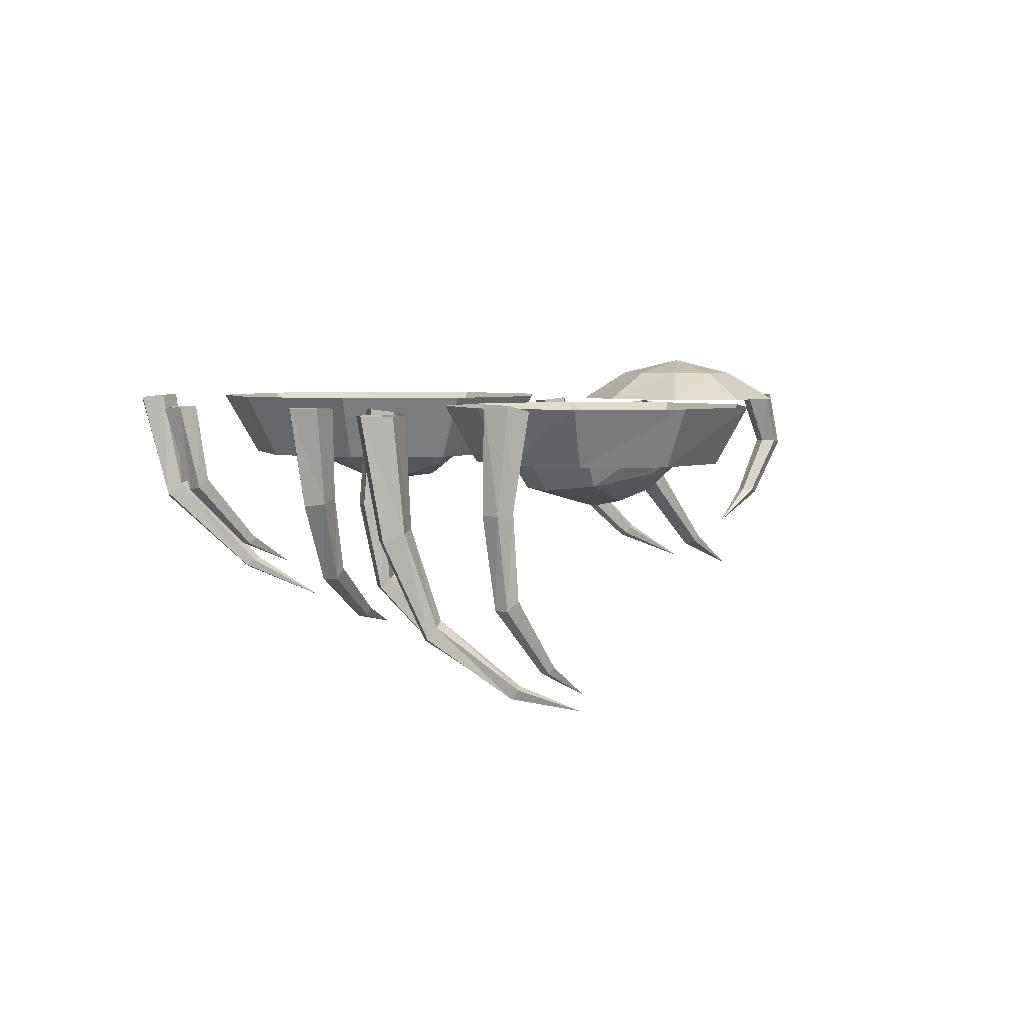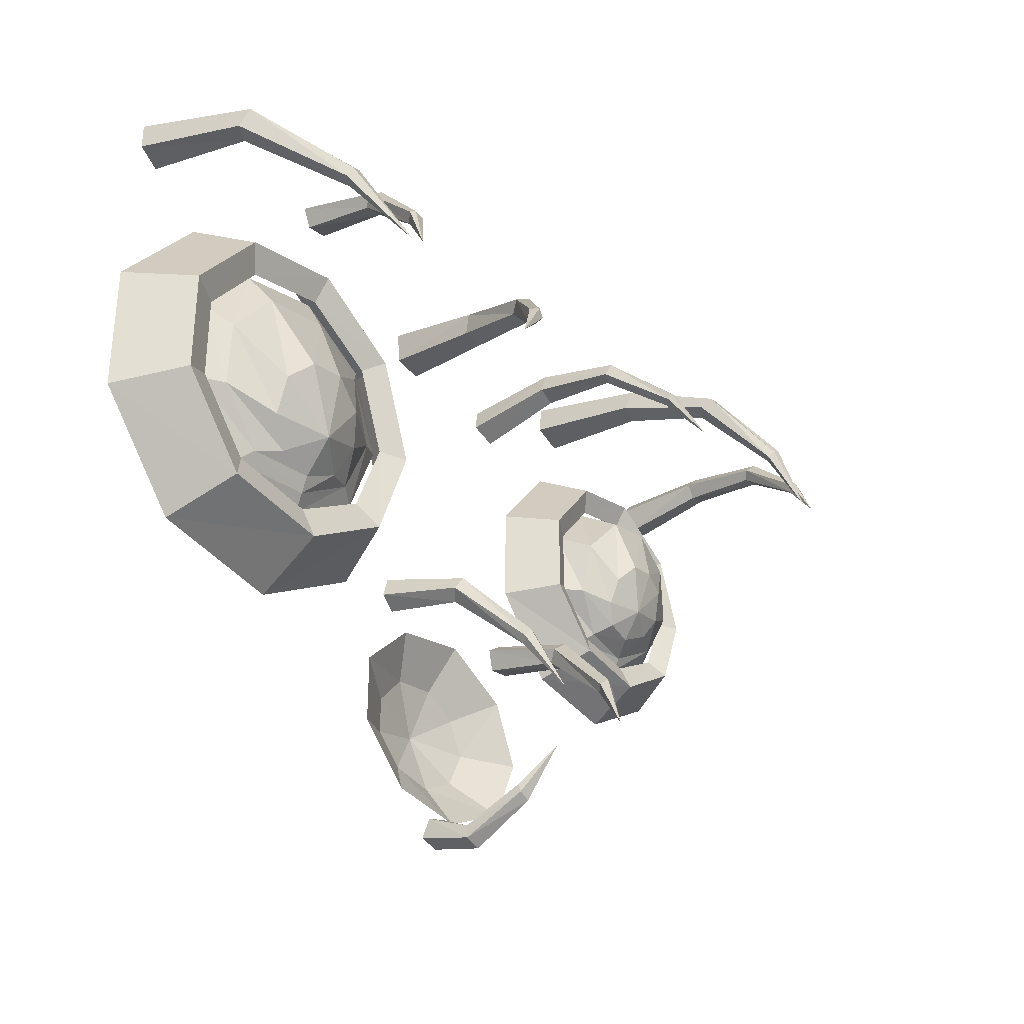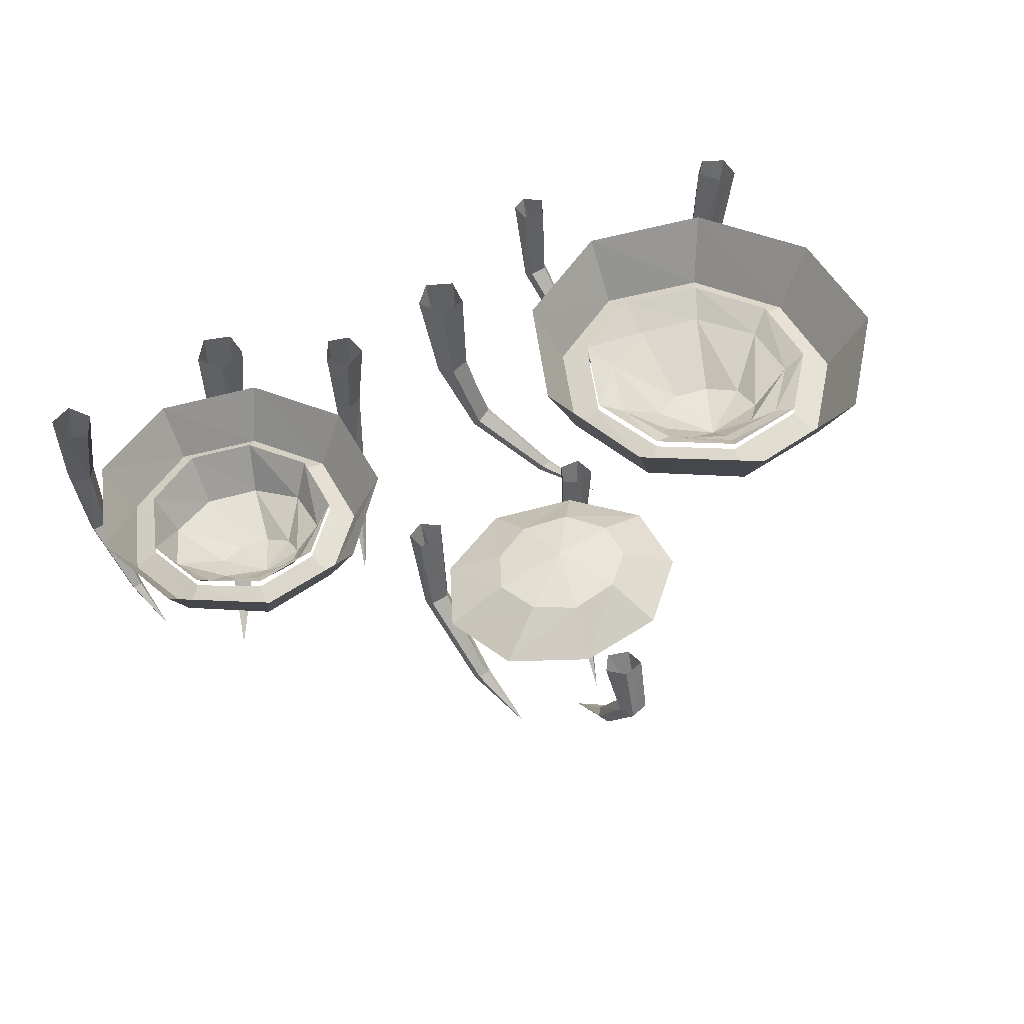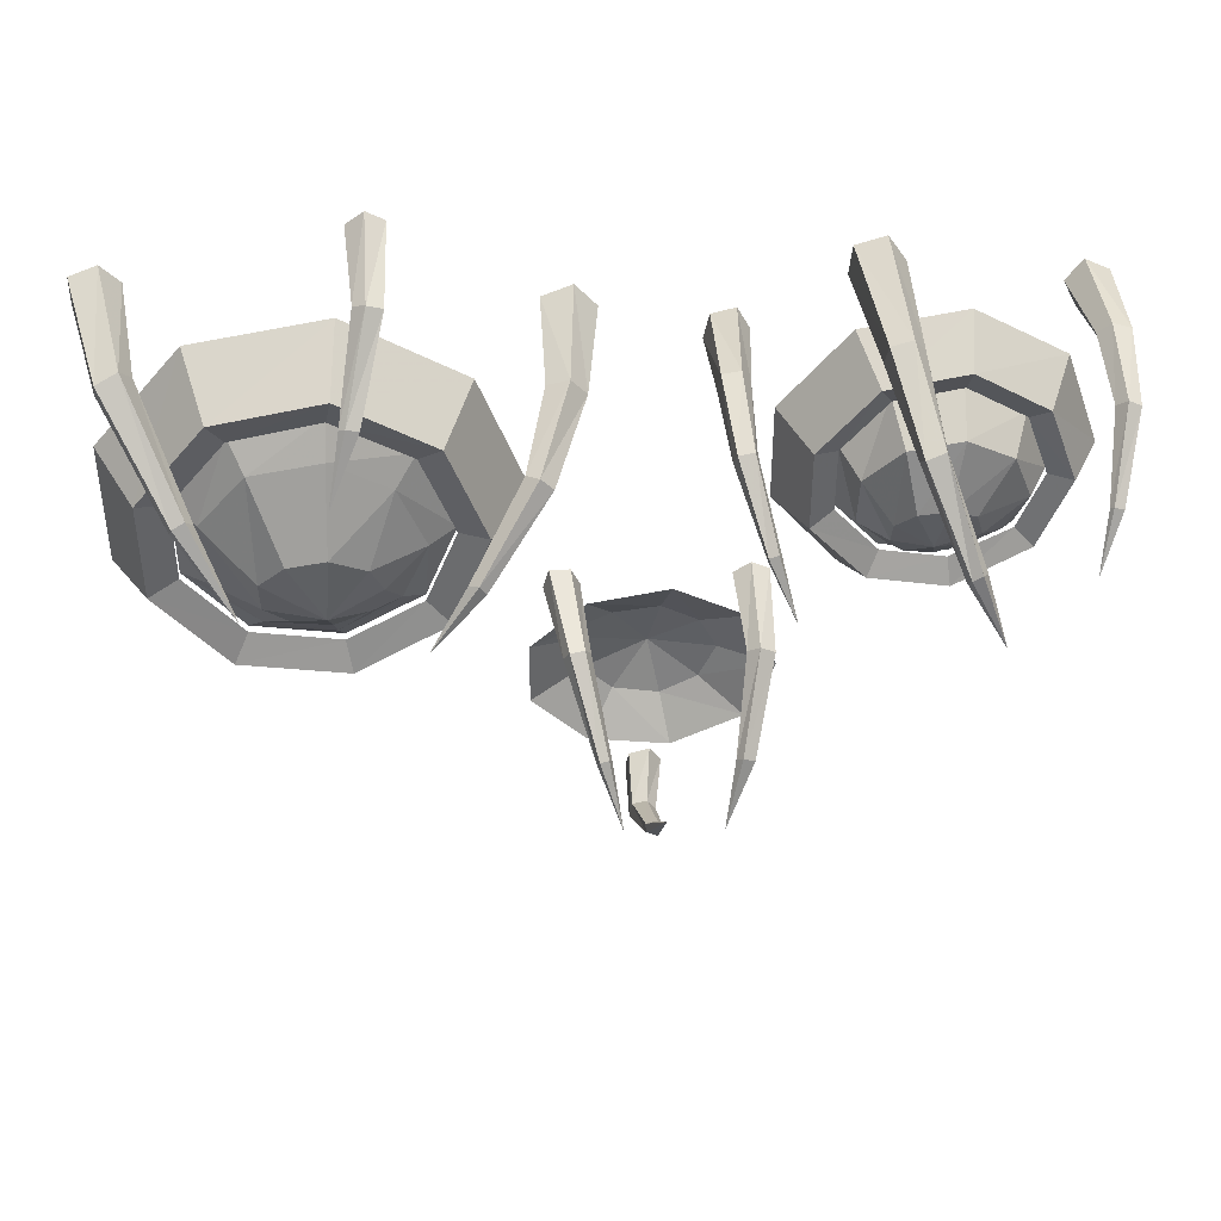
<metadata>
{"format":"obj","ext":"obj","renderer":"f3d","projection":"perspective","resolution":1024,"background":"white","views":[{"elev":4.6,"azim":60.9,"up":"+Y"},{"elev":-31.6,"azim":-52.1,"up":"+Z"},{"elev":51.3,"azim":152.5,"up":"+Y"},{"elev":41.7,"azim":-3.6,"up":"+Z"}]}
</metadata>
<code>
v -1.039 0 0.6797
v -1.086 -0.007812 0.7344
v -1.023 -0.3281 0.6719
v -1 -0.2969 0.6328
v -1.086 0 0.6172
v -1.039 -0.2891 0.5938
v -1.156 -0.01562 0.6406
v -1.086 -0.3125 0.6016
v -1.156 -0.01562 0.7109
v -1.078 -0.3438 0.6484
v -0.9219 -0.5781 0.4297
v -0.8906 -0.5703 0.4453
v -0.875 -0.5547 0.4219
v -0.8984 -0.5469 0.3984
v -0.9297 -0.5625 0.4062
v -0.7891 -0.6719 0.2344
v 1.078 -0.7266 0.3125
v 1.133 -0.6406 0.4297
v 1.133 -0.6562 0.4453
v 1.109 -0.6562 0.4531
v 1.102 -0.6484 0.4453
v 1.109 -0.6328 0.4297
v 1.148 -0.4531 0.5625
v 1.188 -0.4609 0.5625
v 1.188 -0.4844 0.5938
v 1.156 -0.4844 0.6094
v 1.133 -0.4688 0.5859
v 1.133 -0.2422 0.6172
v 1.156 -0.2422 0.5781
v 1.203 -0.2422 0.5859
v 1.211 -0.25 0.6328
v 1.164 -0.25 0.6484
v 1.109 0 0.5938
v 1.141 -0.007812 0.5312
v 1.211 0 0.5469
v 1.219 0.01562 0.6094
v 1.156 0.01562 0.6406
v -0.5859 -0.5312 0.4219
v -0.5156 -0.4453 0.5625
v -0.5078 -0.4609 0.5859
v -0.5391 -0.4609 0.5938
v -0.5547 -0.4531 0.5859
v -0.5391 -0.4375 0.5625
v -0.5 -0.2422 0.7422
v -0.4531 -0.25 0.7422
v -0.4453 -0.2734 0.7734
v -0.4844 -0.2812 0.7891
v -0.5156 -0.2578 0.7734
v -0.5312 -0.02344 0.8281
v -0.5078 -0.02344 0.7734
v -0.4453 -0.02344 0.7812
v -0.4375 -0.02344 0.8359
v -0.4844 -0.03125 0.8672
v -0.02344 -0.02344 0.6484
v -0.04688 -0.3125 0.5938
v -0.007812 -0.3047 0.5469
v 0.03125 -0.02344 0.5859
v -0.03906 -0.2891 0.5
v -0.01562 -0.02344 0.5156
v -0.09375 -0.2812 0.5156
v -0.09375 -0.02344 0.5312
v -0.1016 -0.2969 0.5703
v -0.1016 -0.02344 0.6172
v -0.09375 -0.5391 0.4688
v -0.1016 -0.5078 0.4453
v -0.1406 -0.4922 0.4609
v -0.1562 -0.5156 0.4922
v -0.125 -0.5391 0.5
v -0.2656 -0.6797 0.3203
v -0.25 -0.6797 0.2969
v -0.2578 -0.6562 0.2812
v -0.2812 -0.6484 0.2891
v -0.2891 -0.6641 0.3125
v -0.3828 -0.7188 0.1641
v 0.2891 -0.01562 0.5469
v 0.2891 -0.2812 0.5703
v 0.3359 -0.2812 0.5781
v 0.3516 -0.01562 0.5625
v 0.3594 -0.2734 0.5312
v 0.3828 -0.02344 0.5078
v 0.3281 -0.2734 0.5
v 0.3359 -0.03125 0.4531
v 0.2812 -0.2734 0.5234
v 0.2734 -0.02344 0.4844
v 0.3438 -0.5156 0.5312
v 0.3516 -0.4922 0.5078
v 0.3281 -0.4844 0.4844
v 0.2969 -0.5 0.4922
v 0.3047 -0.5156 0.5234
v 0.3594 -0.6875 0.375
v 0.3828 -0.6875 0.3828
v 0.3906 -0.6719 0.3672
v 0.375 -0.6641 0.3516
v 0.3594 -0.6797 0.3594
v 0.4219 -0.7578 0.2422
v 0.875 -0.8125 0.1953
v 0.8281 -0.75 0.3594
v 0.8125 -0.7734 0.375
v 0.7891 -0.7734 0.3594
v 0.7812 -0.7578 0.3438
v 0.8047 -0.7422 0.3438
v 0.7266 -0.5625 0.5391
v 0.75 -0.5781 0.5625
v 0.7422 -0.6094 0.5859
v 0.6953 -0.6172 0.5703
v 0.6875 -0.5859 0.5469
v 0.6406 -0.3359 0.625
v 0.6953 -0.3203 0.6094
v 0.7344 -0.3281 0.6484
v 0.7031 -0.3516 0.6953
v 0.6484 -0.3516 0.6797
v 0.6016 -0.02344 0.6484
v 0.6797 -0.02344 0.6172
v 0.7344 -0.02344 0.6797
v 0.6875 -0.02344 0.75
v 0.6094 -0.02344 0.7266
v 1.039 -0.1172 0.2891
v 1.102 -0.1172 0.1172
v 1.164 -0.1484 0.1172
v 1.086 -0.1484 0.3281
v 0.8828 -0.1172 0.3828
v 0.8906 -0.1484 0.4453
v 0.7109 -0.1172 0.3516
v 0.6797 -0.1484 0.4062
v 0.5938 -0.1172 0.2109
v 0.5312 -0.1484 0.2266
v 0.5938 -0.1172 0.03125
v 0.5312 -0.1484 0
v 0.7109 -0.1172 -0.1016
v 0.6797 -0.1484 -0.1641
v 0.8828 -0.1172 -0.1328
v 0.8906 -0.1484 -0.2031
v 1.039 -0.1172 -0.04688
v 1.086 -0.1484 -0.08594
v 1.148 0 -0.1406
v 1.242 0 0.1172
v 1.148 0 0.3828
v 0.9062 0 0.5234
v 0.6328 0 0.4766
v 0.4531 0 0.2578
v 0.4531 0 -0.01562
v 0.6328 0 -0.2344
v 0.9062 0 -0.2812
v -0.1328 0 0.03906
v -0.2578 0 0.375
v -0.3359 -0.1875 0.3125
v -0.2344 -0.1875 0.03906
v -0.2578 0 -0.2969
v -0.3359 -0.1875 -0.2266
v -0.5703 0 -0.4766
v -0.5859 -0.1875 -0.375
v -0.9297 0 -0.4141
v -0.875 -0.1875 -0.3281
v -1.164 0 -0.1328
v -1.062 -0.1875 -0.1016
v -1.164 0 0.2188
v -1.062 -0.1875 0.1797
v -0.9297 0 0.5
v -0.875 -0.1875 0.4062
v -0.5703 0 0.5625
v -0.5859 -0.1875 0.4609
v -0.6016 -0.1562 0.3828
v -0.3984 -0.1562 0.2656
v -0.3125 -0.1562 0.03906
v -0.3984 -0.1562 -0.1719
v -0.6016 -0.1562 -0.2891
v -0.8359 -0.1562 -0.25
v -0.9844 -0.1562 -0.07031
v -0.9844 -0.1562 0.1562
v -0.8359 -0.1562 0.3359
v 0.1094 -0.007812 -0.875
v 0.1016 0.007812 -0.9297
v 0.1016 -0.1484 -0.9688
v 0.1094 -0.1406 -0.9297
v 0.1641 -0.007812 -0.8594
v 0.1484 -0.1406 -0.9219
v 0.1953 0 -0.9062
v 0.1719 -0.1406 -0.9531
v 0.1562 0.007812 -0.9453
v 0.1484 -0.1484 -0.9844
v 0.1641 -0.3047 -0.8828
v 0.1328 -0.3047 -0.8672
v 0.1328 -0.2969 -0.8438
v 0.1641 -0.2969 -0.8359
v 0.1797 -0.2969 -0.8594
v 0.1797 -0.3906 -0.7422
v 0.0625 -0.5078 -0.6484
v 0.03906 -0.4141 -0.4922
v 0.03125 -0.4297 -0.4766
v 0.007812 -0.4375 -0.4766
v 0 -0.4219 -0.4922
v 0.01562 -0.4062 -0.5078
v -0.03906 -0.2109 -0.3359
v 0 -0.2188 -0.3125
v -0.01562 -0.2422 -0.2812
v -0.05469 -0.25 -0.2812
v -0.07031 -0.2344 -0.3125
v -0.1094 -0.007812 -0.2734
v -0.0625 0 -0.3047
v -0.01562 0 -0.2734
v -0.03906 -0.007812 -0.2188
v -0.09375 -0.007812 -0.2188
v 0.4531 0 -0.2969
v 0.4609 -0.007812 -0.2422
v 0.4531 -0.2422 -0.3125
v 0.4453 -0.2188 -0.3438
v 0.3906 0 -0.3047
v 0.3984 -0.2109 -0.3438
v 0.3672 -0.007812 -0.25
v 0.3828 -0.2344 -0.3125
v 0.4141 -0.007812 -0.2188
v 0.4141 -0.25 -0.2891
v 0.3594 -0.4375 -0.4844
v 0.3906 -0.4297 -0.5
v 0.3828 -0.4141 -0.5156
v 0.3594 -0.4062 -0.5156
v 0.3438 -0.4219 -0.5
v 0.3125 -0.5078 -0.6562
v 0.1641 0.1172 -0.5781
v 0.2969 0.07812 -0.6797
v 0.3438 0.07812 -0.5781
v 0.2969 0.07812 -0.4844
v 0.1953 0.07812 -0.4297
v 0.07031 0.07812 -0.4453
v -0.007812 0.07812 -0.5312
v -0.007812 0.07812 -0.6328
v 0.07031 0.07812 -0.7109
v 0.1953 0.07812 -0.7344
v 0.4141 0 -0.7578
v 0.4922 0 -0.5781
v 0.4141 0 -0.4062
v 0.2188 0 -0.3047
v 0 0 -0.3438
v -0.1484 0 -0.4844
v -0.1484 0 -0.6719
v 0 0 -0.8203
v 0.2188 0 -0.8516
v -0.4922 -0.2266 -0.07031
v -0.5234 -0.2578 0.01562
v -0.6328 -0.2656 -0.125
v -0.5312 -0.1953 -0.1641
v -0.4531 -0.1641 -0.1484
v -0.3828 -0.1719 0.01562
v -0.4531 -0.1797 0.1953
v -0.6172 -0.2812 0.07031
v -0.7188 -0.2812 0.05469
v -0.7891 -0.2578 -0.01562
v -0.7891 -0.2266 -0.1172
v -0.7266 -0.1953 -0.1875
v -0.625 -0.1875 -0.2109
v -0.6172 -0.1641 -0.25
v -0.6016 -0.1328 -0.2891
v -0.3984 -0.1328 -0.1719
v -0.3125 -0.1328 0.03906
v -0.3984 -0.1328 0.2656
v -0.6094 -0.1875 0.2891
v -0.7969 -0.1875 0.2578
v -0.9219 -0.1797 0.1094
v -0.9219 -0.1719 -0.07031
v -0.7969 -0.1641 -0.2109
v -0.8359 -0.1328 -0.25
v -0.6016 -0.1328 0.3828
v -0.8359 -0.1328 0.3359
v -0.9844 -0.1328 0.1562
v -0.9844 -0.1328 -0.07031
v 0.9141 -0.1875 -0.03125
v 0.9375 -0.2188 0.02344
v 0.8203 -0.2344 0
v 0.8359 -0.1719 -0.07031
v 0.875 -0.1172 -0.1016
v 1 -0.1406 -0.03125
v 1.055 -0.1719 0.09375
v 0.9141 -0.25 0.1016
v 0.8438 -0.2656 0.1328
v 0.7656 -0.2656 0.125
v 0.7188 -0.2344 0.07031
v 0.7188 -0.2031 0
v 0.7578 -0.1797 -0.05469
v 0.7344 -0.125 -0.07812
v 0.7109 -0.09375 -0.1016
v 0.8828 -0.09375 -0.1328
v 1.039 -0.09375 -0.04688
v 1.102 -0.09375 0.1172
v 1 -0.2031 0.2344
v 0.875 -0.2188 0.3047
v 0.7344 -0.2188 0.2812
v 0.6406 -0.1875 0.1719
v 0.6406 -0.1562 0.02344
v 0.5938 -0.09375 0.03125
v 0.5938 -0.09375 0.2109
v 0.7109 -0.09375 0.3516
v 0.8828 -0.09375 0.3828
v 1.039 -0.09375 0.2891
f 1 2 3
f 1 3 4
f 1 4 5
f 5 4 6
f 5 6 7
f 7 6 8
f 7 8 9
f 9 8 10
f 9 10 2
f 2 10 3
f 3 10 11
f 3 11 12
f 3 12 4
f 4 12 13
f 4 13 6
f 6 13 14
f 6 14 8
f 8 14 15
f 8 15 10
f 10 15 11
f 11 15 16
f 11 16 12
f 12 16 13
f 13 16 14
f 14 16 15
f 17 18 19
f 17 19 20
f 17 20 21
f 17 21 22
f 17 22 18
f 18 22 23
f 18 23 24
f 18 24 19
f 19 24 25
f 19 25 20
f 20 25 26
f 20 26 21
f 21 26 27
f 21 27 22
f 22 27 23
f 23 27 28
f 23 28 29
f 23 29 24
f 24 29 30
f 24 30 25
f 25 30 31
f 25 31 26
f 26 31 32
f 26 32 27
f 27 32 28
f 28 32 33
f 28 33 34
f 28 34 29
f 29 34 35
f 29 35 30
f 30 35 36
f 30 36 31
f 31 36 37
f 31 37 32
f 32 37 33
f 38 39 40
f 38 40 41
f 38 41 42
f 38 42 43
f 38 43 39
f 39 43 44
f 39 44 45
f 39 45 40
f 40 45 46
f 40 46 41
f 41 46 47
f 41 47 42
f 42 47 48
f 42 48 43
f 43 48 44
f 44 48 49
f 44 49 50
f 44 50 45
f 45 50 51
f 45 51 46
f 46 51 52
f 46 52 47
f 47 52 53
f 47 53 48
f 48 53 49
f 54 55 56
f 54 56 57
f 57 56 58
f 57 58 59
f 59 58 60
f 59 60 61
f 61 60 62
f 61 62 63
f 63 62 55
f 63 55 54
f 58 56 64
f 58 64 65
f 58 65 60
f 60 65 66
f 60 66 62
f 62 66 67
f 62 67 55
f 55 67 68
f 55 68 56
f 56 68 64
f 64 68 69
f 64 69 70
f 64 70 65
f 65 70 71
f 65 71 66
f 66 71 72
f 66 72 67
f 67 72 73
f 67 73 68
f 68 73 69
f 69 73 74
f 69 74 70
f 70 74 71
f 71 74 72
f 72 74 73
f 75 76 77
f 75 77 78
f 78 77 79
f 78 79 80
f 80 79 81
f 80 81 82
f 82 81 83
f 82 83 84
f 84 83 76
f 84 76 75
f 79 77 85
f 79 85 86
f 79 86 81
f 81 86 87
f 81 87 83
f 83 87 88
f 83 88 76
f 76 88 89
f 76 89 77
f 77 89 85
f 85 89 90
f 85 90 91
f 85 91 86
f 86 91 92
f 86 92 87
f 87 92 93
f 87 93 88
f 88 93 94
f 88 94 89
f 89 94 90
f 90 94 95
f 90 95 91
f 91 95 92
f 92 95 93
f 93 95 94
f 96 97 98
f 96 98 99
f 96 99 100
f 96 100 101
f 96 101 97
f 97 101 102
f 97 102 103
f 97 103 98
f 98 103 104
f 98 104 99
f 99 104 105
f 99 105 100
f 100 105 106
f 100 106 101
f 101 106 102
f 102 106 107
f 102 107 108
f 102 108 103
f 103 108 109
f 103 109 104
f 104 109 110
f 104 110 105
f 105 110 111
f 105 111 106
f 106 111 107
f 107 111 112
f 107 112 113
f 107 113 108
f 108 113 114
f 108 114 109
f 109 114 115
f 109 115 110
f 110 115 116
f 110 116 111
f 111 116 112
f 117 118 119
f 117 119 120
f 117 120 121
f 121 120 122
f 121 122 123
f 123 122 124
f 123 124 125
f 125 124 126
f 125 126 127
f 127 126 128
f 127 128 129
f 129 128 130
f 129 130 131
f 131 130 132
f 131 132 133
f 133 132 134
f 133 134 118
f 118 134 119
f 119 134 135
f 119 135 136
f 119 136 120
f 120 136 137
f 120 137 122
f 122 137 138
f 122 138 124
f 124 138 139
f 124 139 126
f 126 139 140
f 126 140 128
f 128 140 141
f 128 141 130
f 130 141 142
f 130 142 132
f 132 142 143
f 132 143 134
f 134 143 135
f 144 145 146
f 144 146 147
f 144 147 148
f 148 147 149
f 148 149 150
f 150 149 151
f 150 151 152
f 152 151 153
f 152 153 154
f 154 153 155
f 154 155 156
f 156 155 157
f 156 157 158
f 158 157 159
f 158 159 160
f 160 159 161
f 160 161 145
f 145 161 146
f 146 161 162
f 146 162 163
f 146 163 147
f 147 163 164
f 147 164 149
f 149 164 165
f 149 165 151
f 151 165 166
f 151 166 153
f 153 166 167
f 153 167 155
f 155 167 168
f 155 168 157
f 157 168 169
f 157 169 159
f 159 169 170
f 159 170 161
f 161 170 162
f 171 172 173
f 171 173 174
f 171 174 175
f 175 174 176
f 175 176 177
f 177 176 178
f 177 178 179
f 179 178 180
f 179 180 172
f 172 180 173
f 173 180 181
f 173 181 182
f 173 182 174
f 174 182 183
f 174 183 176
f 176 183 184
f 176 184 178
f 178 184 185
f 178 185 180
f 180 185 181
f 181 185 186
f 181 186 182
f 182 186 183
f 183 186 184
f 184 186 185
f 187 188 189
f 187 189 190
f 187 190 191
f 187 191 192
f 187 192 188
f 188 192 193
f 188 193 194
f 188 194 189
f 189 194 195
f 189 195 190
f 190 195 196
f 190 196 191
f 191 196 197
f 191 197 192
f 192 197 193
f 193 197 198
f 193 198 199
f 193 199 194
f 194 199 200
f 194 200 195
f 195 200 201
f 195 201 196
f 196 201 202
f 196 202 197
f 197 202 198
f 203 204 205
f 203 205 206
f 203 206 207
f 207 206 208
f 207 208 209
f 209 208 210
f 209 210 211
f 211 210 212
f 211 212 204
f 204 212 205
f 205 212 213
f 205 213 214
f 205 214 206
f 206 214 215
f 206 215 208
f 208 215 216
f 208 216 210
f 210 216 217
f 210 217 212
f 212 217 213
f 213 217 218
f 213 218 214
f 214 218 215
f 215 218 216
f 216 218 217
f 220 228 229
f 220 229 230
f 220 230 221
f 221 230 231
f 221 231 222
f 222 231 232
f 222 232 223
f 223 232 233
f 223 233 224
f 224 233 234
f 224 234 225
f 225 234 235
f 225 235 226
f 226 235 236
f 226 236 227
f 227 236 237
f 227 237 228
f 228 237 229
f 219 220 221
f 219 221 222
f 219 222 223
f 219 223 224
f 219 224 225
f 219 225 226
f 219 226 227
f 219 227 228
f 219 228 220
f 238 239 240
f 238 240 241
f 239 245 240
f 240 245 246
f 240 246 247
f 240 247 248
f 240 248 249
f 240 249 250
f 240 250 241
f 266 267 268
f 266 268 269
f 267 273 268
f 268 273 274
f 268 274 275
f 268 275 276
f 268 276 277
f 268 277 278
f 268 278 269
f 238 241 242
f 238 242 243
f 238 243 239
f 239 243 244
f 239 244 245
f 241 250 251
f 241 251 242
f 244 256 245
f 245 256 246
f 246 256 257
f 246 257 247
f 247 257 258
f 247 258 248
f 248 258 259
f 248 259 249
f 249 259 260
f 249 260 250
f 250 260 251
f 242 251 252
f 242 252 253
f 242 253 243
f 243 253 254
f 243 254 244
f 244 254 255
f 244 255 256
f 251 260 261
f 251 261 252
f 255 262 256
f 256 262 257
f 257 262 263
f 257 263 258
f 258 263 264
f 258 264 259
f 259 264 265
f 259 265 260
f 260 265 261
f 270 279 280
f 270 280 281
f 270 281 271
f 271 281 282
f 271 282 272
f 272 282 283
f 272 283 284
f 279 288 289
f 279 289 280
f 290 289 288
f 290 288 287
f 290 287 291
f 291 287 286
f 291 286 292
f 292 286 285
f 292 285 293
f 293 285 284
f 293 284 283
f 266 269 270
f 266 270 271
f 266 271 267
f 267 271 272
f 267 272 273
f 269 278 279
f 269 279 270
f 272 284 273
f 273 284 274
f 274 284 285
f 274 285 275
f 275 285 286
f 275 286 276
f 276 286 287
f 276 287 277
f 277 287 288
f 277 288 278
f 278 288 279

</code>
